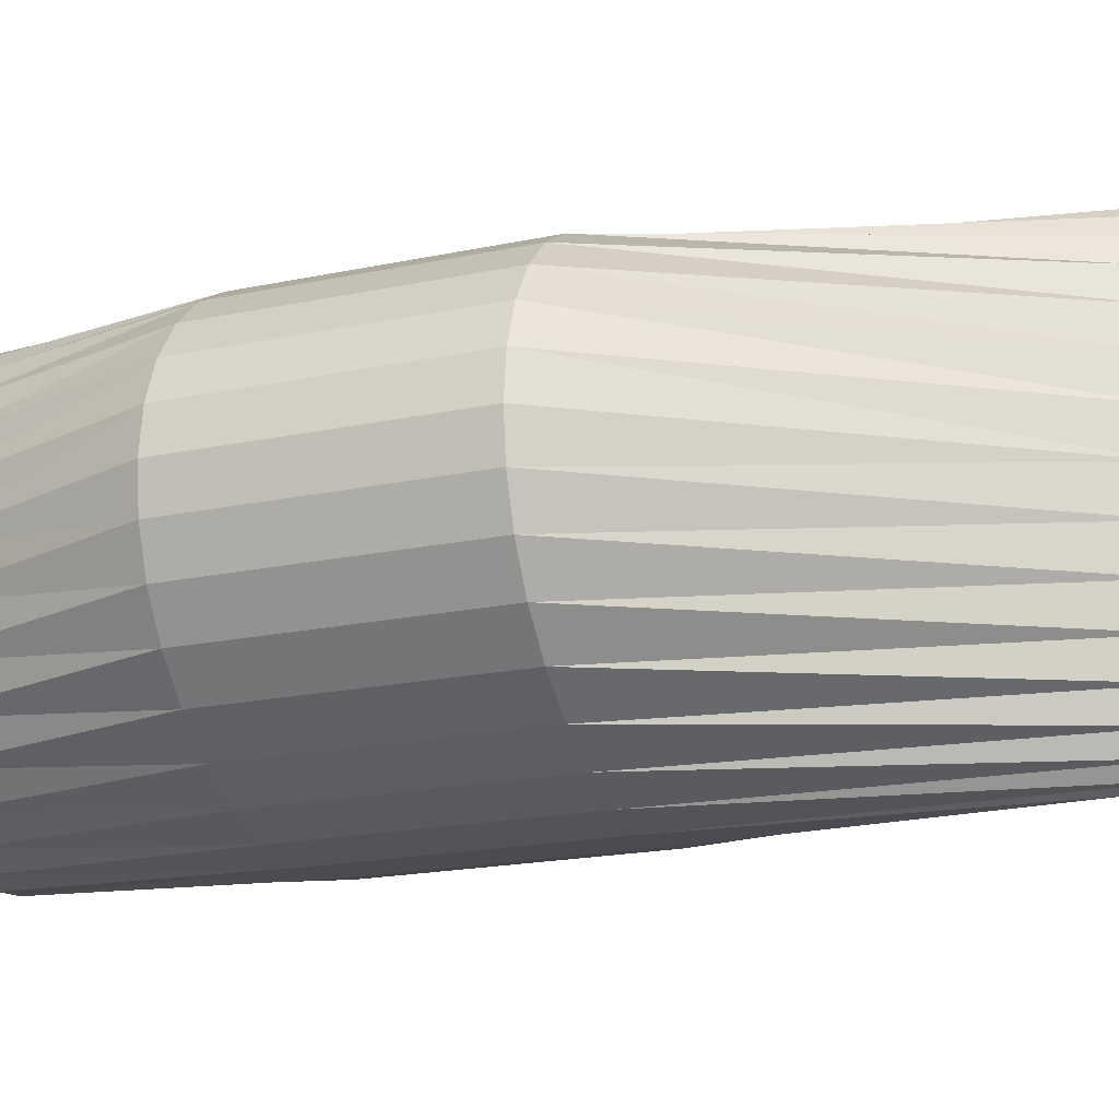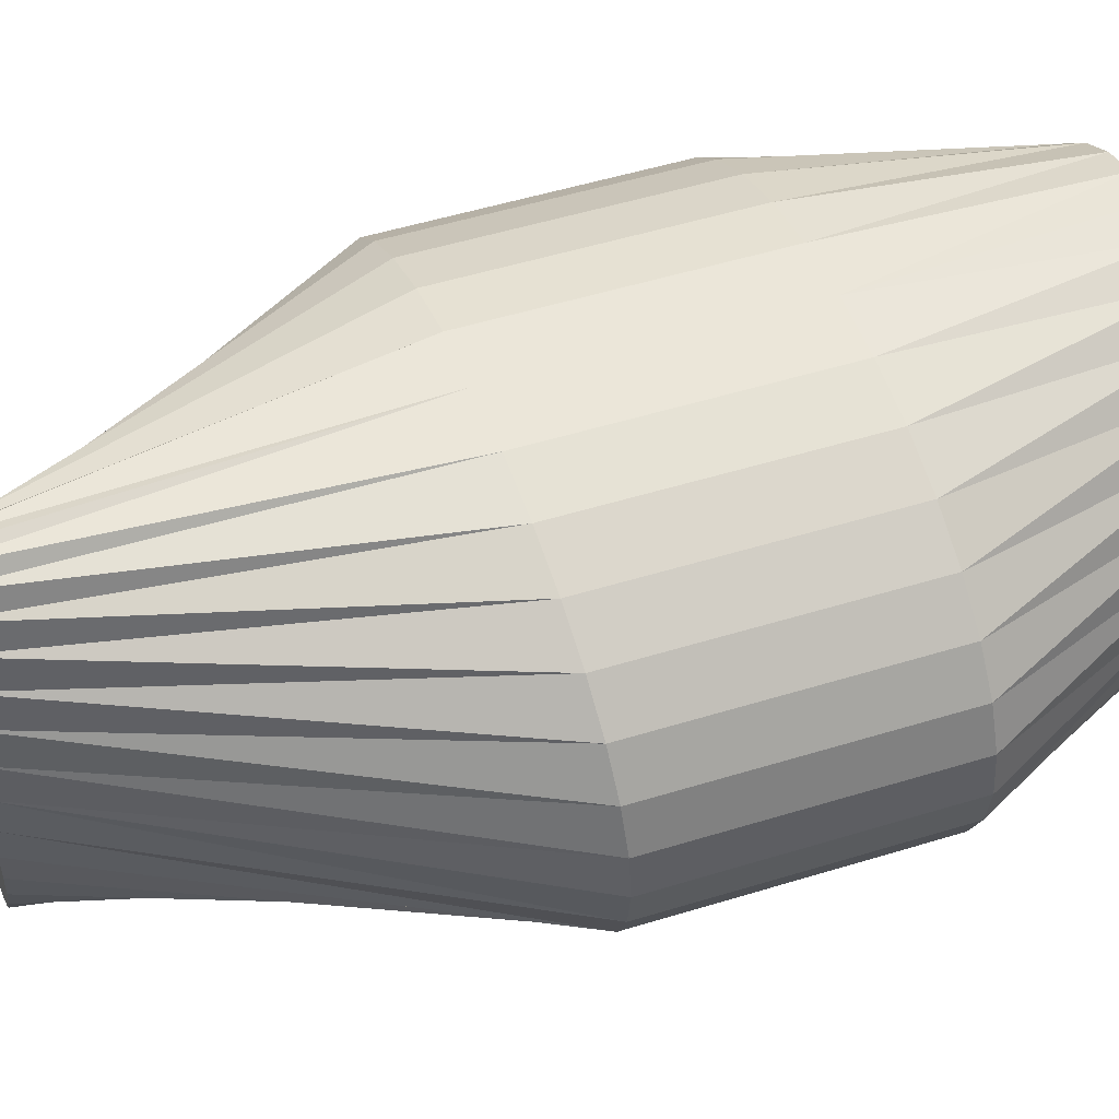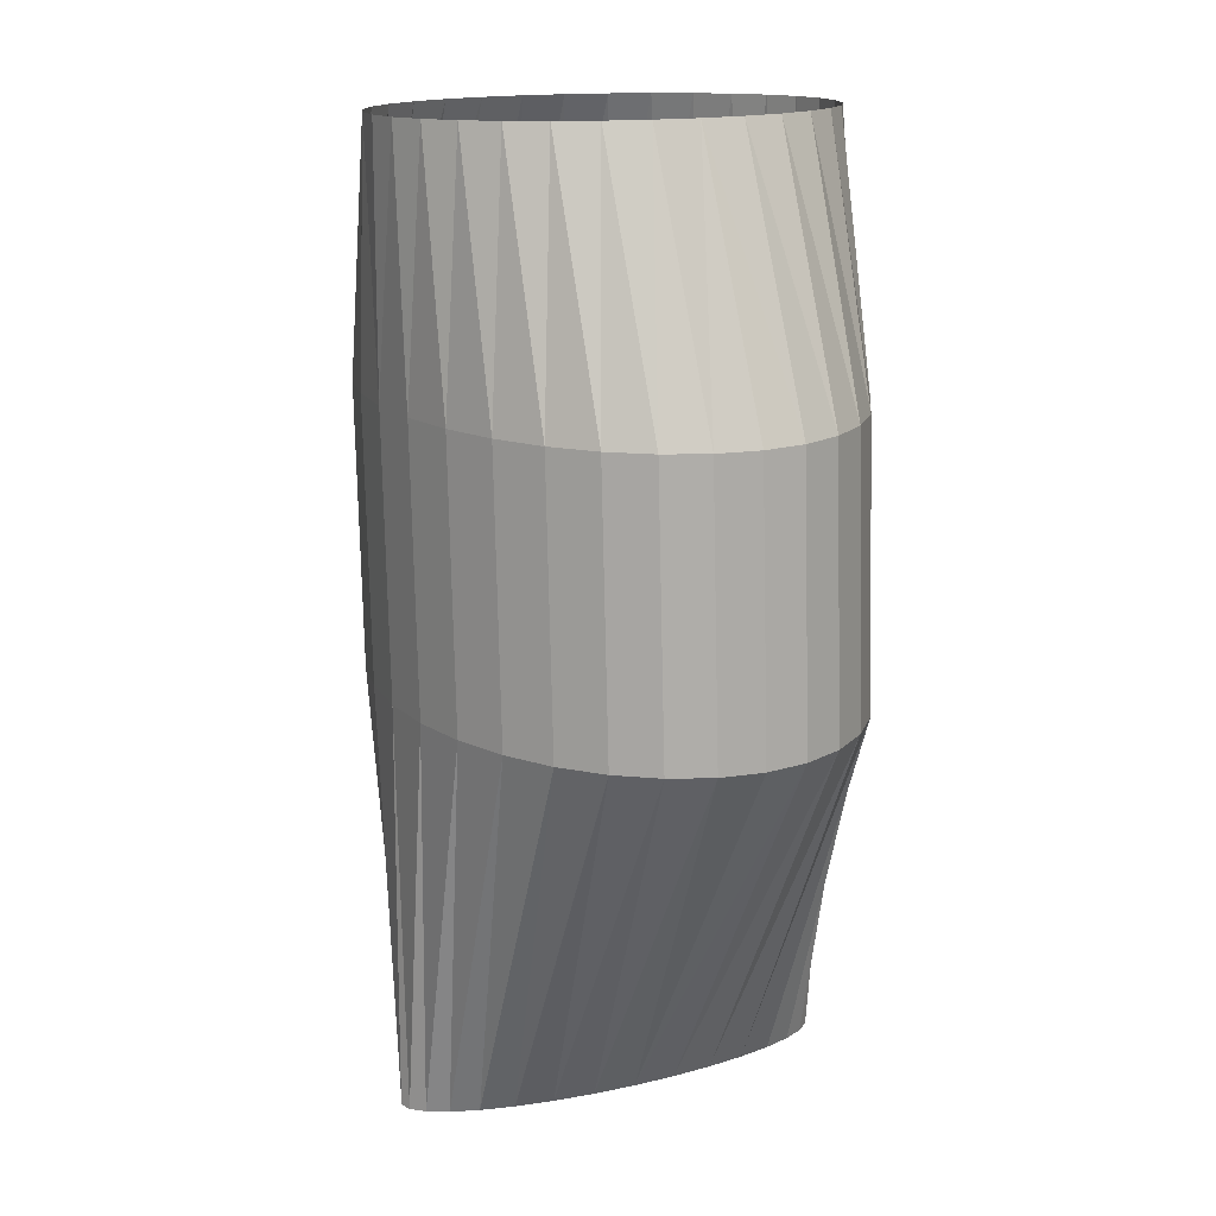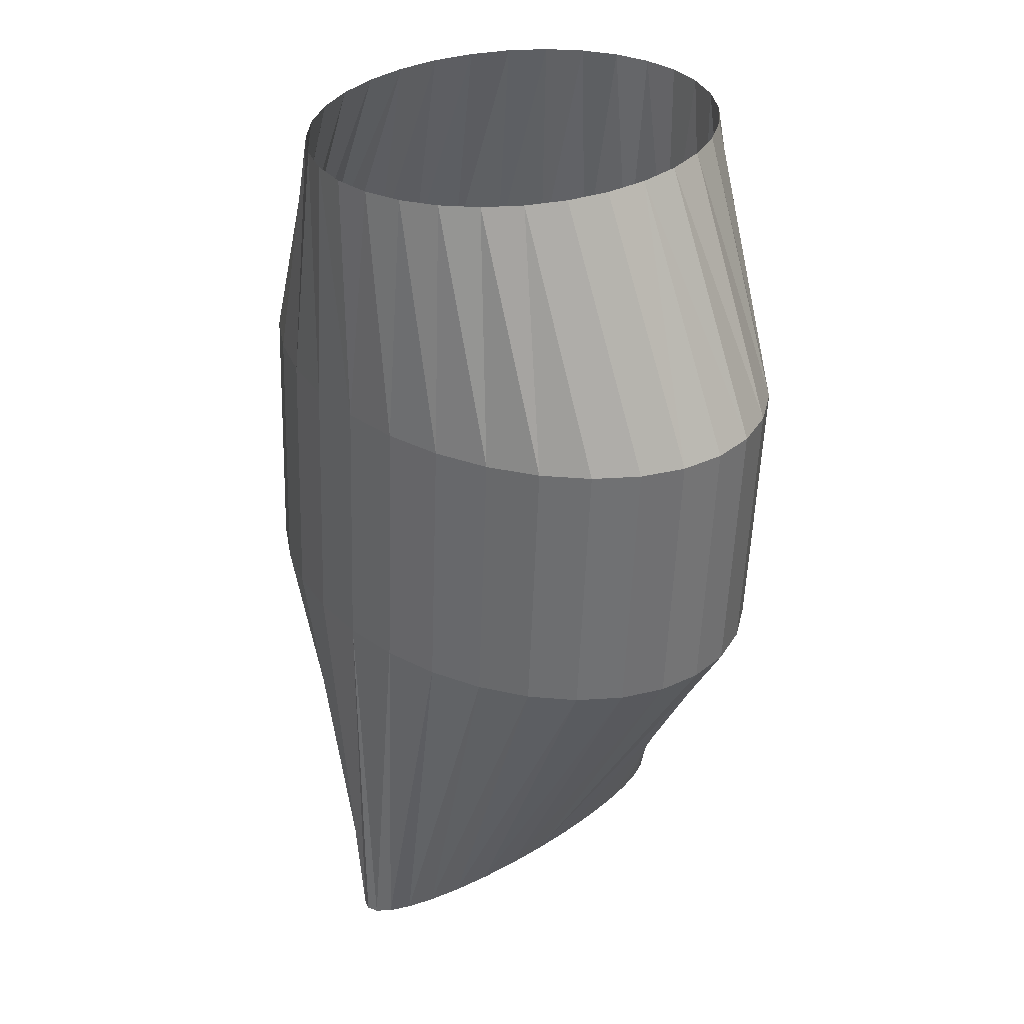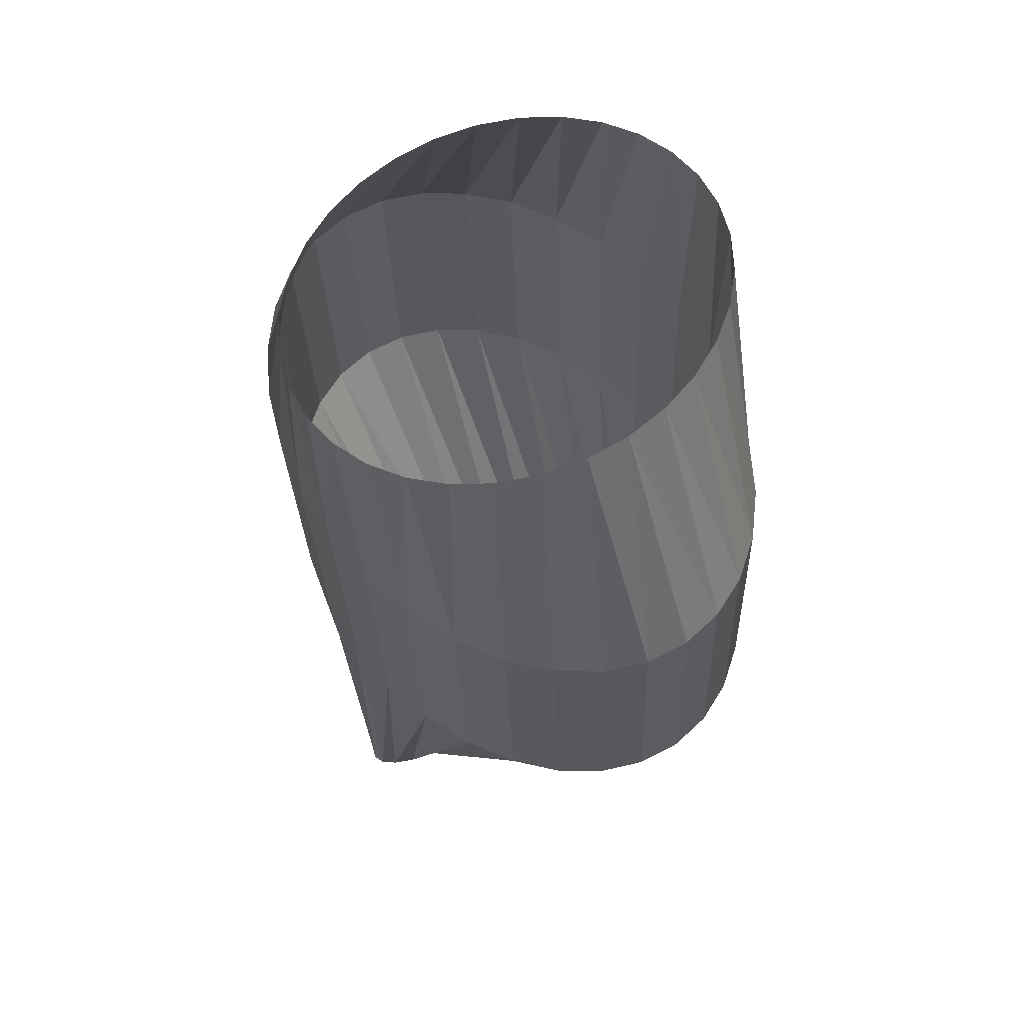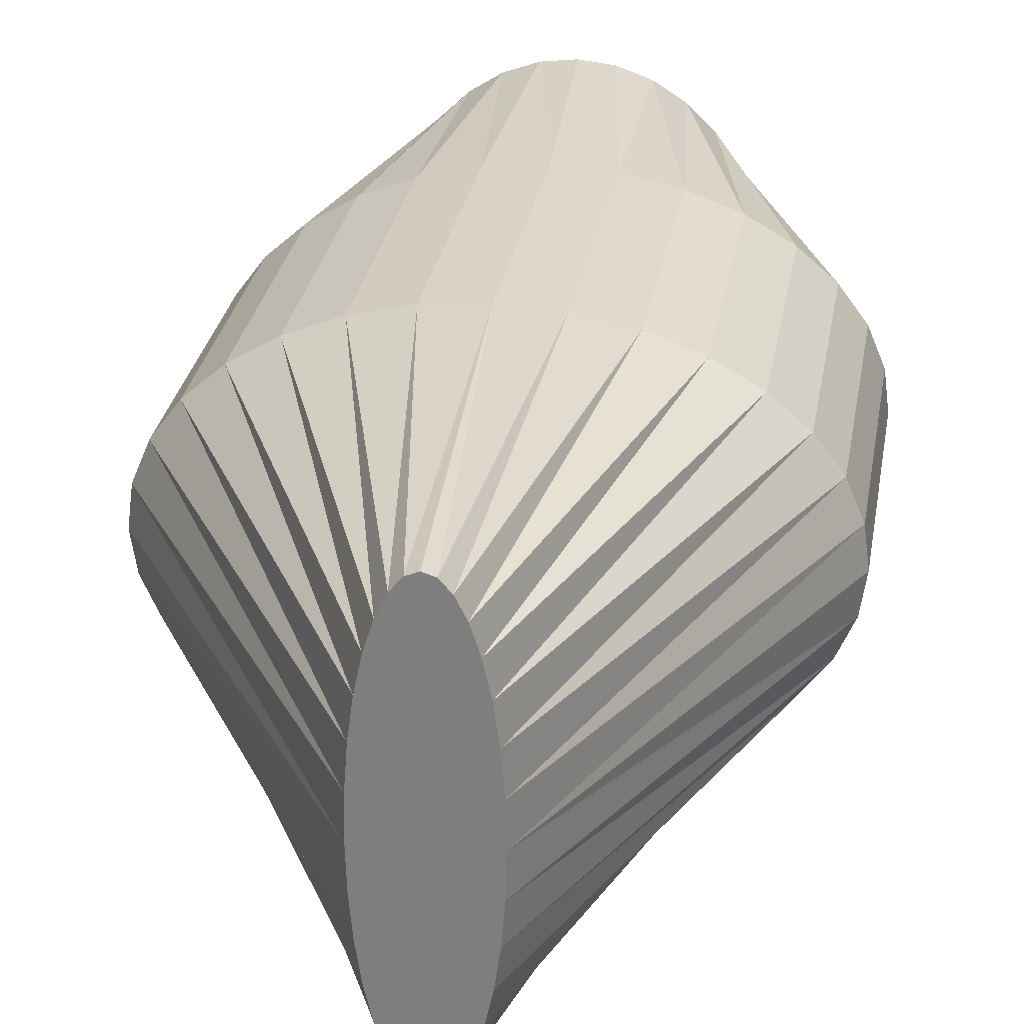
<metadata>
{"format":"obj","ext":"obj","renderer":"f3d","projection":"perspective","resolution":1024,"background":"white","views":[{"elev":-19.3,"azim":-71.4,"up":"+Z"},{"elev":53.0,"azim":68.8,"up":"+Z"},{"elev":15.9,"azim":-115.6,"up":"+Y"},{"elev":32.6,"azim":49.1,"up":"+Y"},{"elev":64.9,"azim":-125.6,"up":"+Y"},{"elev":29.9,"azim":6.8,"up":"+Z"}]}
</metadata>
<code>
o tail_hair
v 0.003838 0.2903 -0.15
v 0.02822 0.2899 -0.1471
v 0.05167 0.2895 -0.1386
v 0.07328 0.2892 -0.1247
v 0.09222 0.2889 -0.1061
v 0.1078 0.2886 -0.08334
v 0.1193 0.2885 -0.0574
v 0.1264 0.2883 -0.02926
v 0.1288 0.2883 0
v 0.1264 0.2883 0.02926
v 0.1193 0.2885 0.0574
v 0.1078 0.2886 0.08334
v 0.09222 0.2889 0.1061
v 0.07328 0.2892 0.1247
v 0.05167 0.2895 0.1386
v 0.02822 0.2899 0.1471
v 0.003838 0.2903 0.15
v -0.02055 0.2906 0.1471
v -0.04399 0.291 0.1386
v -0.0656 0.2913 0.1247
v -0.08454 0.2916 0.1061
v -0.1001 0.2919 0.08334
v -0.1116 0.2921 0.0574
v -0.1187 0.2922 0.02926
v -0.1211 0.2922 0
v -0.1187 0.2922 -0.02926
v -0.1116 0.2921 -0.0574
v -0.1001 0.2919 -0.08334
v -0.08454 0.2916 -0.1061
v -0.0656 0.2913 -0.1247
v -0.04399 0.291 -0.1386
v -0.02055 0.2906 -0.1471
v 0.004653 0.1183 -0.15
v 0.04455 0.1186 -0.1471
v 0.08292 0.1189 -0.1386
v 0.1183 0.1192 -0.1247
v 0.1493 0.1194 -0.1061
v 0.1747 0.1196 -0.08334
v 0.1936 0.1197 -0.0574
v 0.2052 0.1198 -0.02926
v 0.2092 0.1198 0
v 0.2052 0.1198 0.02926
v 0.1936 0.1197 0.0574
v 0.1747 0.1196 0.08334
v 0.1493 0.1194 0.1061
v 0.1183 0.1192 0.1247
v 0.08292 0.1189 0.1386
v 0.04455 0.1186 0.1471
v 0.004653 0.1183 0.15
v -0.03524 0.118 0.1471
v -0.07361 0.1177 0.1386
v -0.109 0.1175 0.1247
v -0.14 0.1172 0.1061
v -0.1654 0.117 0.08334
v -0.1843 0.1169 0.0574
v -0.1959 0.1168 0.02926
v -0.1999 0.1168 0
v -0.1959 0.1168 -0.02926
v -0.1843 0.1169 -0.0574
v -0.1654 0.117 -0.08334
v -0.14 0.1172 -0.1061
v -0.109 0.1175 -0.1247
v -0.07361 0.1177 -0.1386
v -0.03524 0.118 -0.1471
v -0.005258 -0.06767 -0.15
v 0.03464 -0.06738 -0.1471
v 0.073 -0.06709 -0.1386
v 0.1084 -0.06683 -0.1247
v 0.1394 -0.0666 -0.1061
v 0.1648 -0.06641 -0.08334
v 0.1837 -0.06627 -0.0574
v 0.1953 -0.06618 -0.02926
v 0.1993 -0.06615 0
v 0.1953 -0.06618 0.02926
v 0.1837 -0.06627 0.0574
v 0.1648 -0.06641 0.08334
v 0.1394 -0.0666 0.1061
v 0.1084 -0.06683 0.1247
v 0.073 -0.06709 0.1386
v 0.03464 -0.06738 0.1471
v -0.005258 -0.06767 0.15
v -0.04516 -0.06797 0.1471
v -0.08352 -0.06825 0.1386
v -0.1189 -0.06852 0.1247
v -0.1499 -0.06875 0.1061
v -0.1753 -0.06894 0.08334
v -0.1942 -0.06908 0.0574
v -0.2058 -0.06916 0.02926
v -0.2098 -0.06919 0
v -0.2058 -0.06916 -0.02926
v -0.1942 -0.06908 -0.0574
v -0.1753 -0.06894 -0.08334
v -0.1499 -0.06875 -0.1061
v -0.1189 -0.06852 -0.1247
v -0.08352 -0.06825 -0.1386
v -0.04516 -0.06797 -0.1471
v -0.003229 -0.3409 -0.15
v 0.004173 -0.3405 -0.1471
v 0.01129 -0.3402 -0.1386
v 0.01785 -0.3399 -0.1247
v 0.0236 -0.3396 -0.1061
v 0.02832 -0.3394 -0.08334
v 0.03182 -0.3392 -0.0574
v 0.03398 -0.3391 -0.02926
v 0.03471 -0.3391 0
v 0.03398 -0.3391 0.02926
v 0.03182 -0.3392 0.0574
v 0.02832 -0.3394 0.08334
v 0.0236 -0.3396 0.1061
v 0.01785 -0.3399 0.1247
v 0.01129 -0.3402 0.1386
v 0.004173 -0.3405 0.1471
v -0.003229 -0.3409 0.15
v -0.01063 -0.3412 0.1471
v -0.01775 -0.3416 0.1386
v -0.02431 -0.3419 0.1247
v -0.03006 -0.3422 0.1061
v -0.03478 -0.3424 0.08334
v -0.03828 -0.3426 0.0574
v -0.04044 -0.3427 0.02926
v -0.04117 -0.3427 0
v -0.04044 -0.3427 -0.02926
v -0.03828 -0.3426 -0.0574
v -0.03478 -0.3424 -0.08334
v -0.03006 -0.3422 -0.1061
v -0.02431 -0.3419 -0.1247
v -0.01775 -0.3416 -0.1386
v -0.01063 -0.3412 -0.1471
f 21 52 20
f 56 87 55
f 8 39 7
f 22 53 21
f 9 40 8
f 23 54 22
f 9 42 41
f 24 55 23
f 10 43 42
f 25 56 24
f 11 44 43
f 25 58 57
f 12 45 44
f 26 59 58
f 13 46 45
f 27 60 59
f 14 47 46
f 2 33 1
f 28 61 60
f 15 48 47
f 3 34 2
f 29 62 61
f 16 49 48
f 4 35 3
f 30 63 62
f 18 49 17
f 5 36 4
f 31 64 63
f 19 50 18
f 6 37 5
f 32 33 64
f 20 51 19
f 7 38 6
f 92 123 91
f 43 74 42
f 57 88 56
f 44 75 43
f 57 90 89
f 45 76 44
f 58 91 90
f 46 77 45
f 59 92 91
f 47 78 46
f 33 66 65
f 60 93 92
f 48 79 47
f 34 67 66
f 61 94 93
f 49 80 48
f 35 68 67
f 62 95 94
f 50 81 49
f 36 69 68
f 63 96 95
f 51 82 50
f 37 70 69
f 64 65 96
f 52 83 51
f 38 71 70
f 53 84 52
f 39 72 71
f 54 85 53
f 40 73 72
f 55 86 54
f 42 73 41
f 112 120 128
f 79 110 78
f 65 98 97
f 93 124 92
f 80 111 79
f 66 99 98
f 94 125 93
f 81 112 80
f 67 100 99
f 95 126 94
f 81 114 113
f 68 101 100
f 96 127 95
f 82 115 114
f 69 102 101
f 65 128 96
f 83 116 115
f 70 103 102
f 84 117 116
f 71 104 103
f 85 118 117
f 72 105 104
f 86 119 118
f 74 105 73
f 87 120 119
f 75 106 74
f 88 121 120
f 76 107 75
f 90 121 89
f 77 108 76
f 91 122 90
f 78 109 77
f 21 53 52
f 56 88 87
f 8 40 39
f 22 54 53
f 9 41 40
f 23 55 54
f 9 10 42
f 24 56 55
f 10 11 43
f 25 57 56
f 11 12 44
f 25 26 58
f 12 13 45
f 26 27 59
f 13 14 46
f 27 28 60
f 14 15 47
f 2 34 33
f 28 29 61
f 15 16 48
f 3 35 34
f 29 30 62
f 16 17 49
f 4 36 35
f 30 31 63
f 18 50 49
f 5 37 36
f 31 32 64
f 19 51 50
f 6 38 37
f 32 1 33
f 20 52 51
f 7 39 38
f 92 124 123
f 43 75 74
f 57 89 88
f 44 76 75
f 57 58 90
f 45 77 76
f 58 59 91
f 46 78 77
f 59 60 92
f 47 79 78
f 33 34 66
f 60 61 93
f 48 80 79
f 34 35 67
f 61 62 94
f 49 81 80
f 35 36 68
f 62 63 95
f 50 82 81
f 36 37 69
f 63 64 96
f 51 83 82
f 37 38 70
f 64 33 65
f 52 84 83
f 38 39 71
f 53 85 84
f 39 40 72
f 54 86 85
f 40 41 73
f 55 87 86
f 42 74 73
f 128 97 98
f 98 99 100
f 100 101 102
f 102 103 104
f 104 105 106
f 106 107 108
f 108 109 110
f 110 111 112
f 112 113 114
f 114 115 116
f 116 117 118
f 118 119 120
f 120 121 122
f 122 123 124
f 124 125 126
f 126 127 128
f 128 98 100
f 100 102 104
f 104 106 108
f 108 110 112
f 112 114 116
f 116 118 120
f 120 122 124
f 124 126 128
f 128 100 104
f 104 108 112
f 112 116 120
f 120 124 128
f 128 104 112
f 79 111 110
f 65 66 98
f 93 125 124
f 80 112 111
f 66 67 99
f 94 126 125
f 81 113 112
f 67 68 100
f 95 127 126
f 81 82 114
f 68 69 101
f 96 128 127
f 82 83 115
f 69 70 102
f 65 97 128
f 83 84 116
f 70 71 103
f 84 85 117
f 71 72 104
f 85 86 118
f 72 73 105
f 86 87 119
f 74 106 105
f 87 88 120
f 75 107 106
f 88 89 121
f 76 108 107
f 90 122 121
f 77 109 108
f 91 123 122
f 78 110 109

</code>
